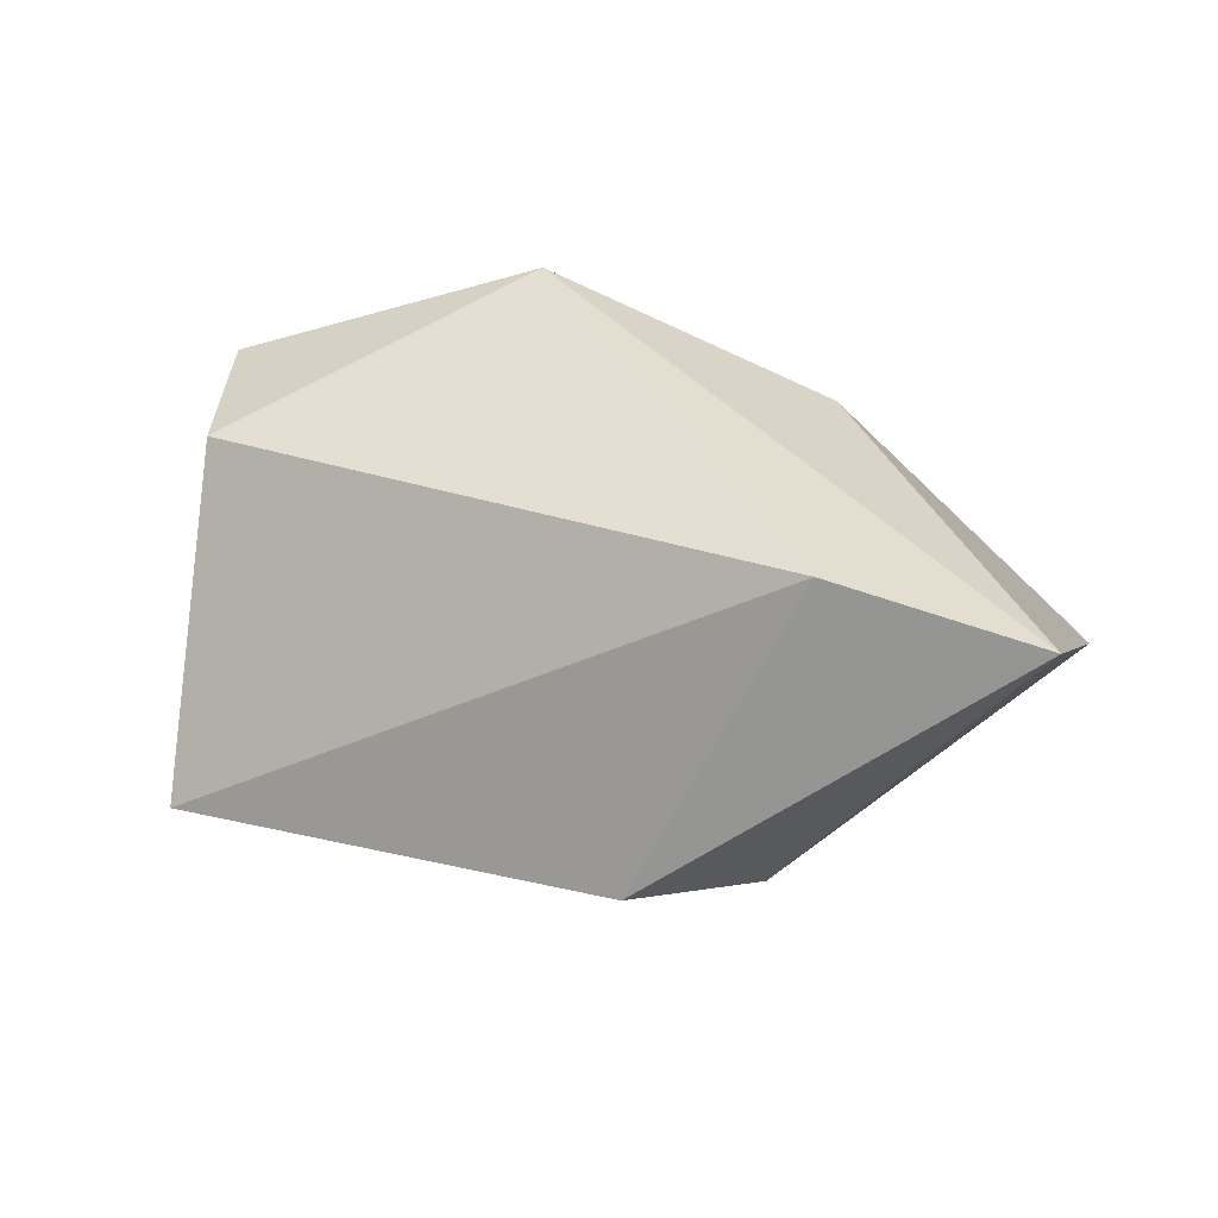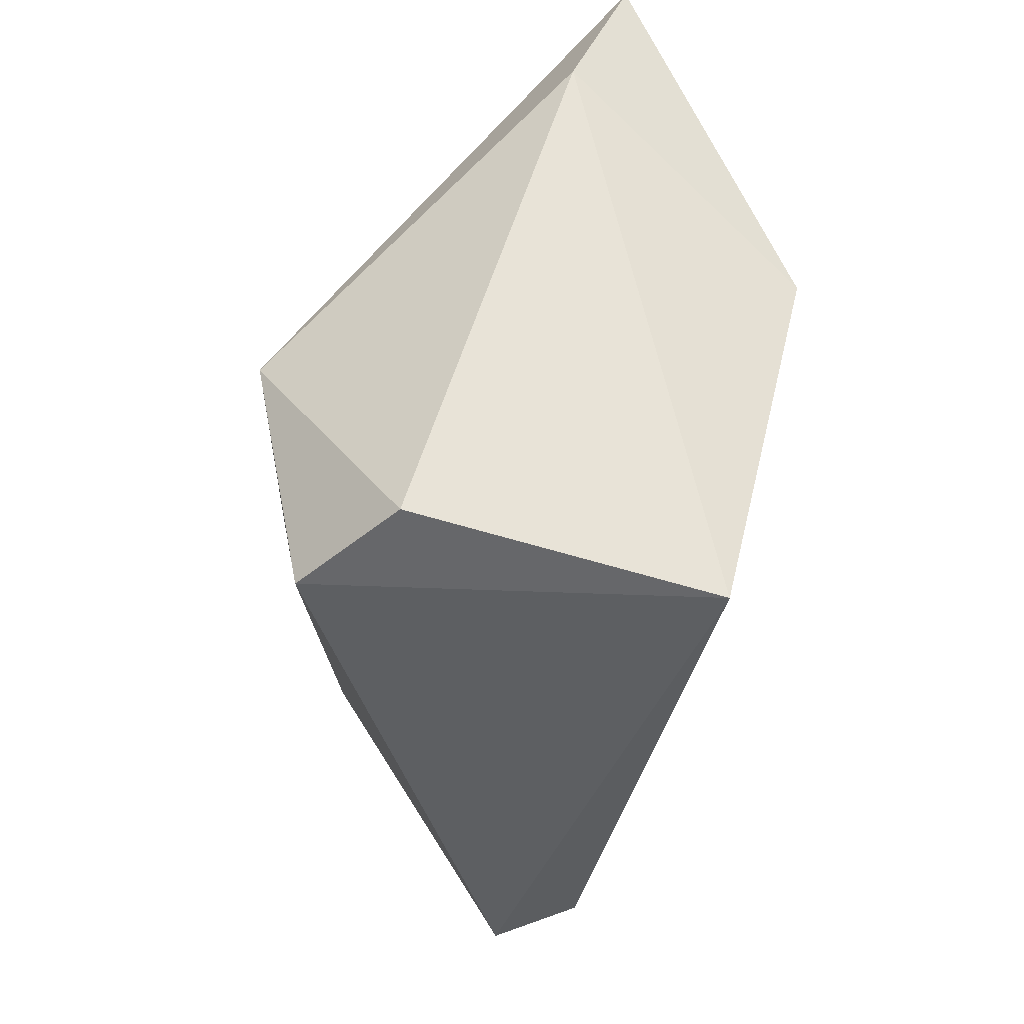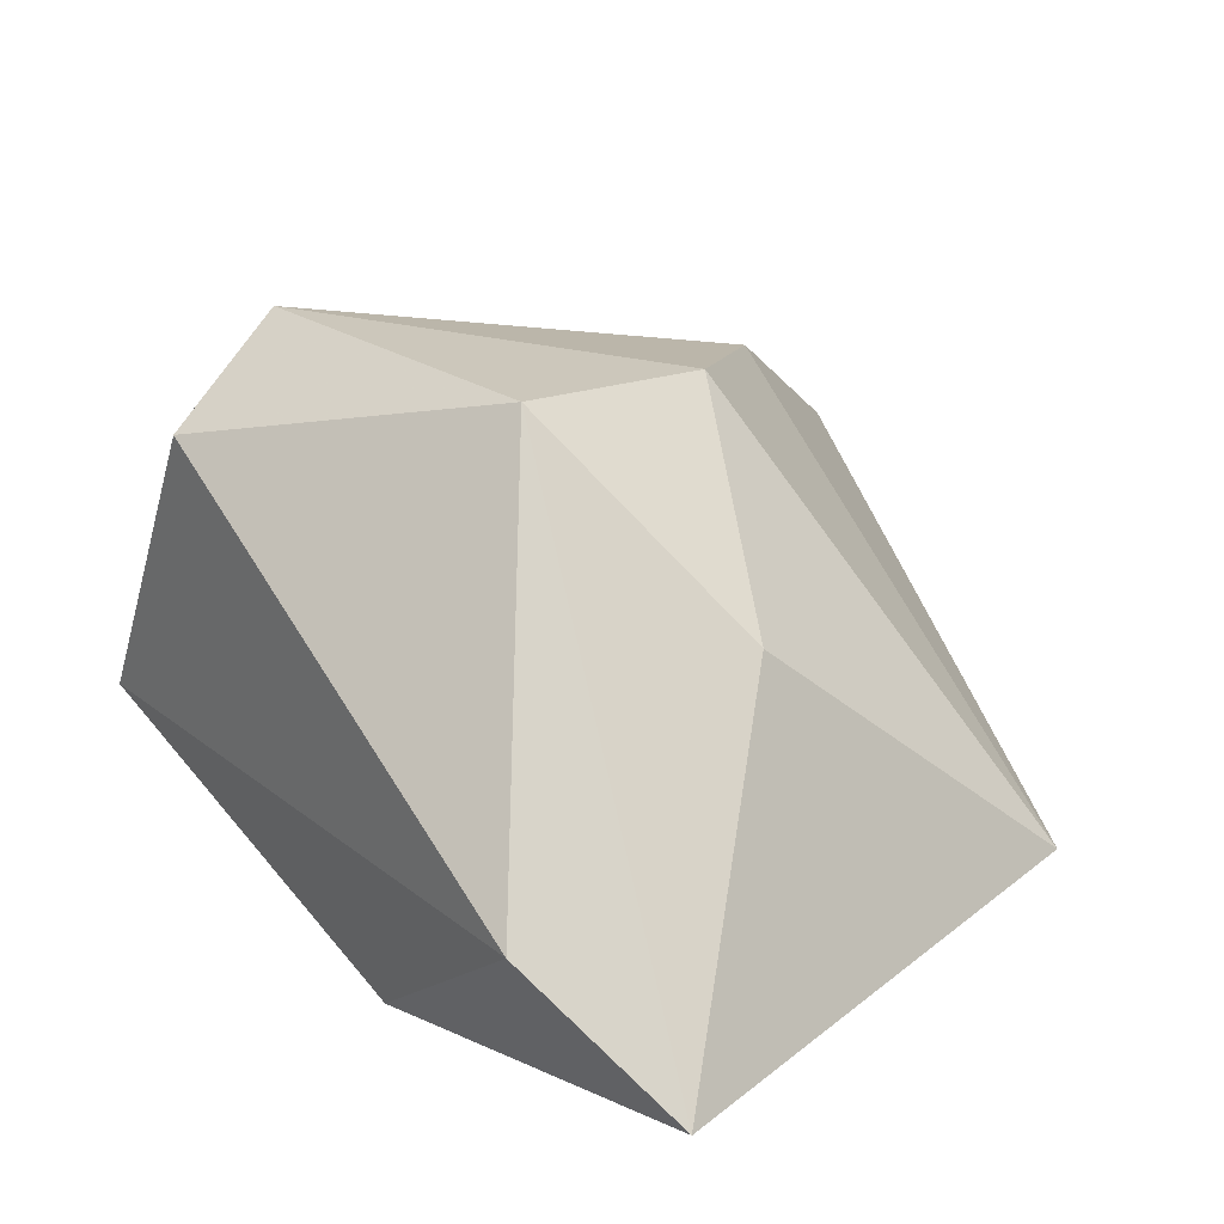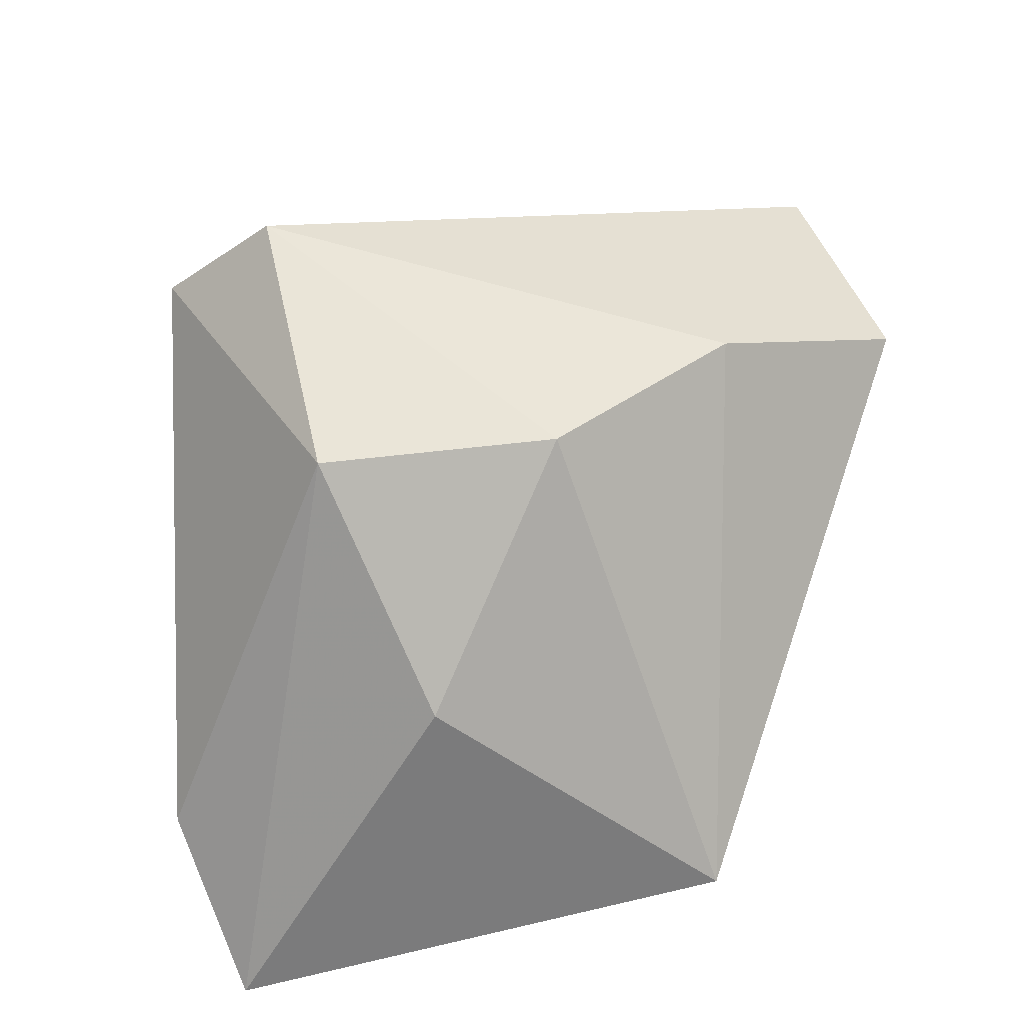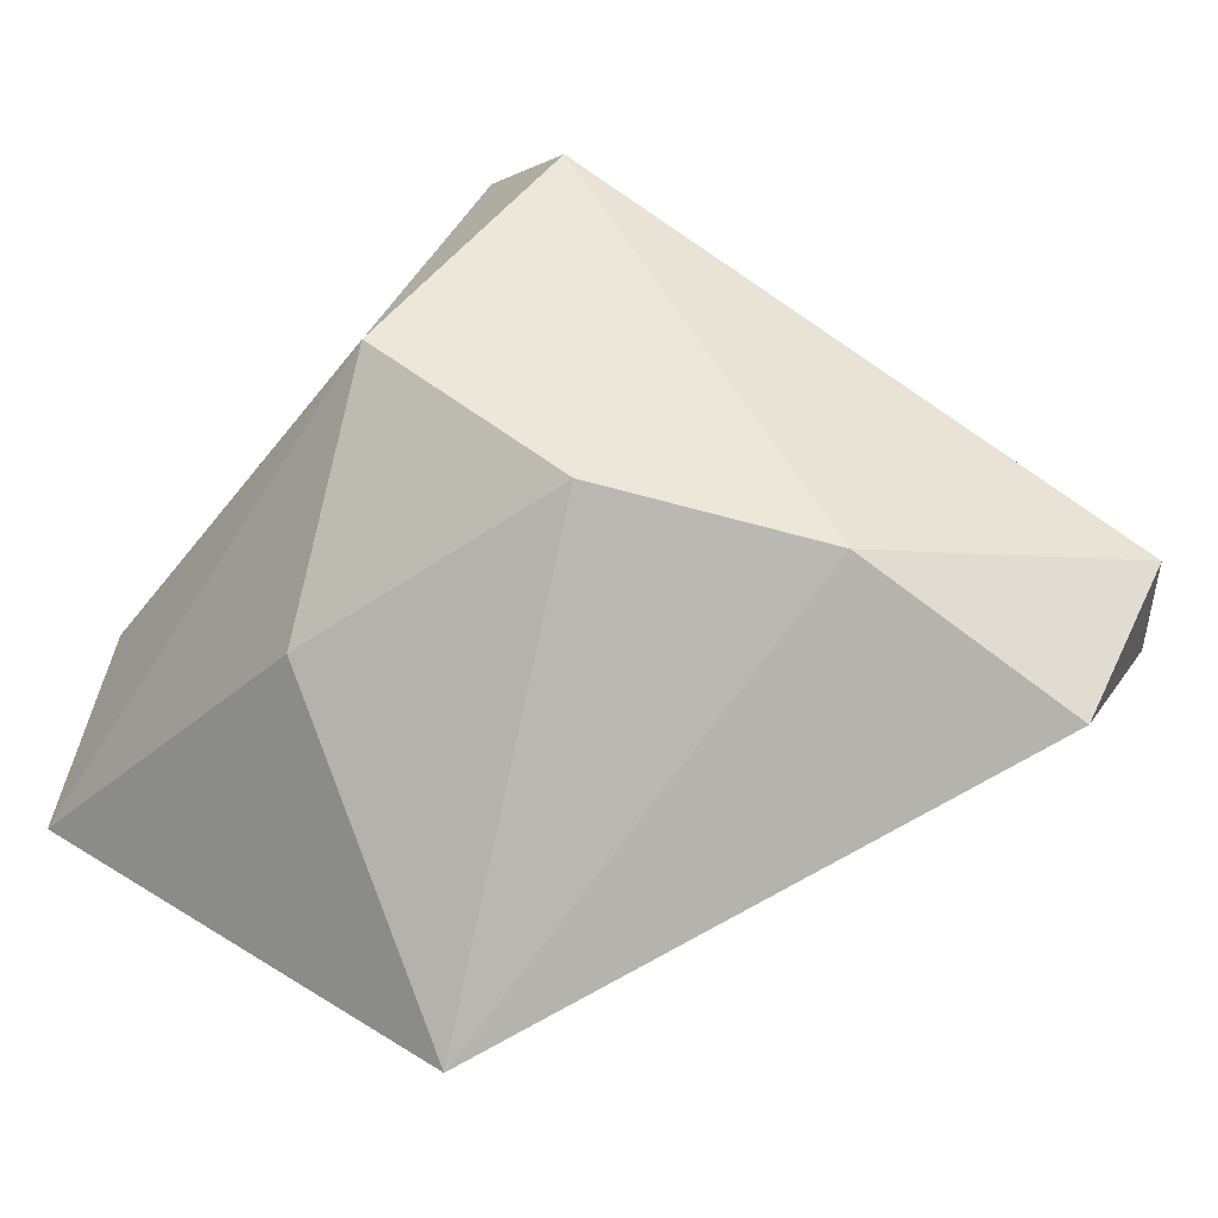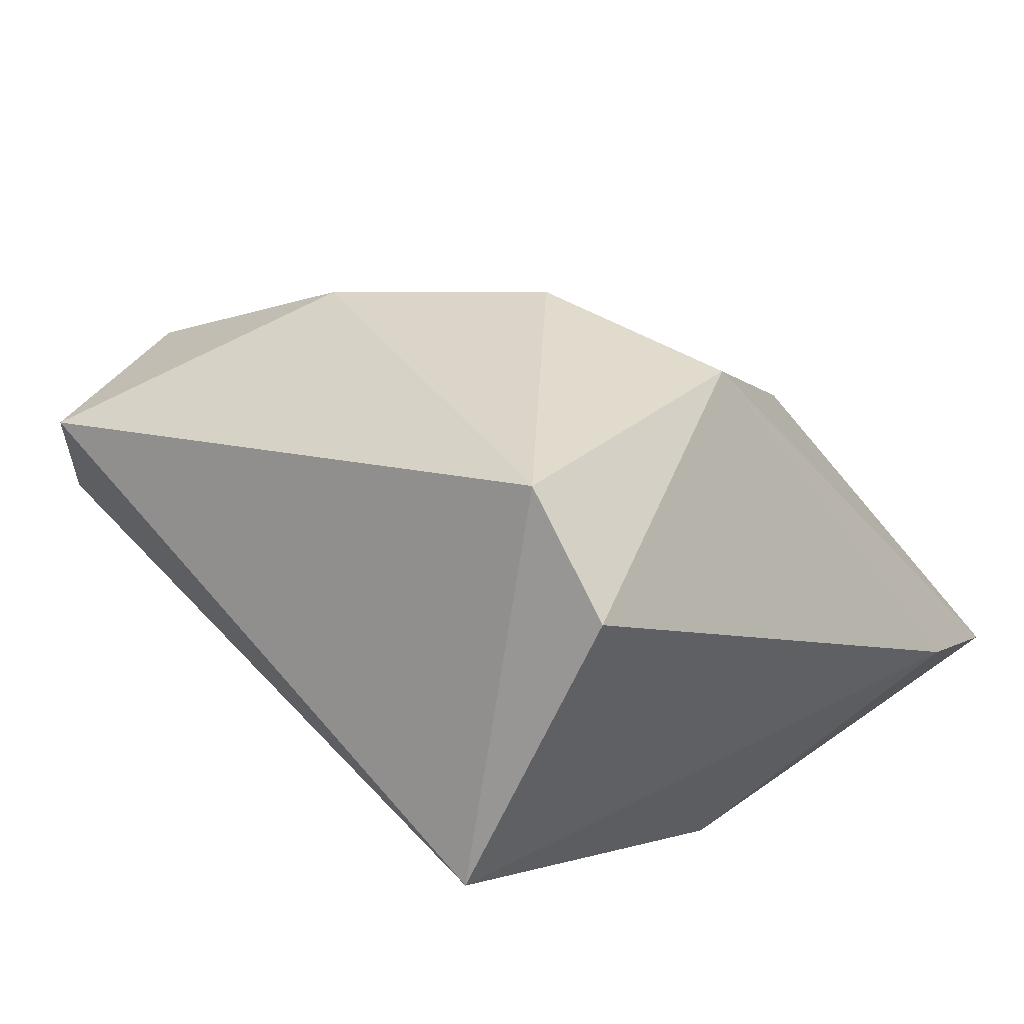
<metadata>
{"format":"obj","ext":"obj","renderer":"f3d","projection":"perspective","resolution":1024,"background":"white","views":[{"elev":79.2,"azim":161.7,"up":"+Y"},{"elev":36.8,"azim":72.3,"up":"+Y"},{"elev":21.0,"azim":-154.1,"up":"+Z"},{"elev":55.8,"azim":-116.1,"up":"+Z"},{"elev":45.4,"azim":-65.4,"up":"+Z"},{"elev":42.0,"azim":119.0,"up":"+Z"}]}
</metadata>
<code>
g Generated convex submesh 1
v -0.007136 0.1759 0.06751
v 0.1098 0.1648 -0.02235
v 0.01864 0.1537 -0.06837
v 0.04913 -0.001871 0.01929
v -0.11 0.108 -0.04511
v -0.07587 0.2368 -0.06027
v 0.07614 0.1847 0.05117
v -0.007099 0.05607 0.04957
v 0.04534 -0.001871 -0.007194
v 0.06474 0.159 0.07599
v -0.003853 -0.001871 0.0155
v -0.01145 0.161 -0.0792
v -0.03421 0.2368 -0.02995
v 0.02163 0.1918 -0.07571
v -0.06127 0.1697 0.01833
v -0.0228 0.1156 0.06094
g Generated convex submesh 1_0
f 16 1 15
f 9 3 2
f 9 2 4
f 10 4 2
f 10 7 1
f 10 2 7
f 10 8 4
f 11 4 8
f 11 8 5
f 11 9 4
f 11 5 9
f 12 5 6
f 12 3 9
f 12 9 5
f 13 6 1
f 13 1 7
f 13 7 2
f 14 2 3
f 14 3 12
f 14 12 6
f 14 13 2
f 14 6 13
f 15 6 5
f 15 1 6
f 16 5 8
f 16 10 1
f 16 8 10
f 16 15 5

</code>
